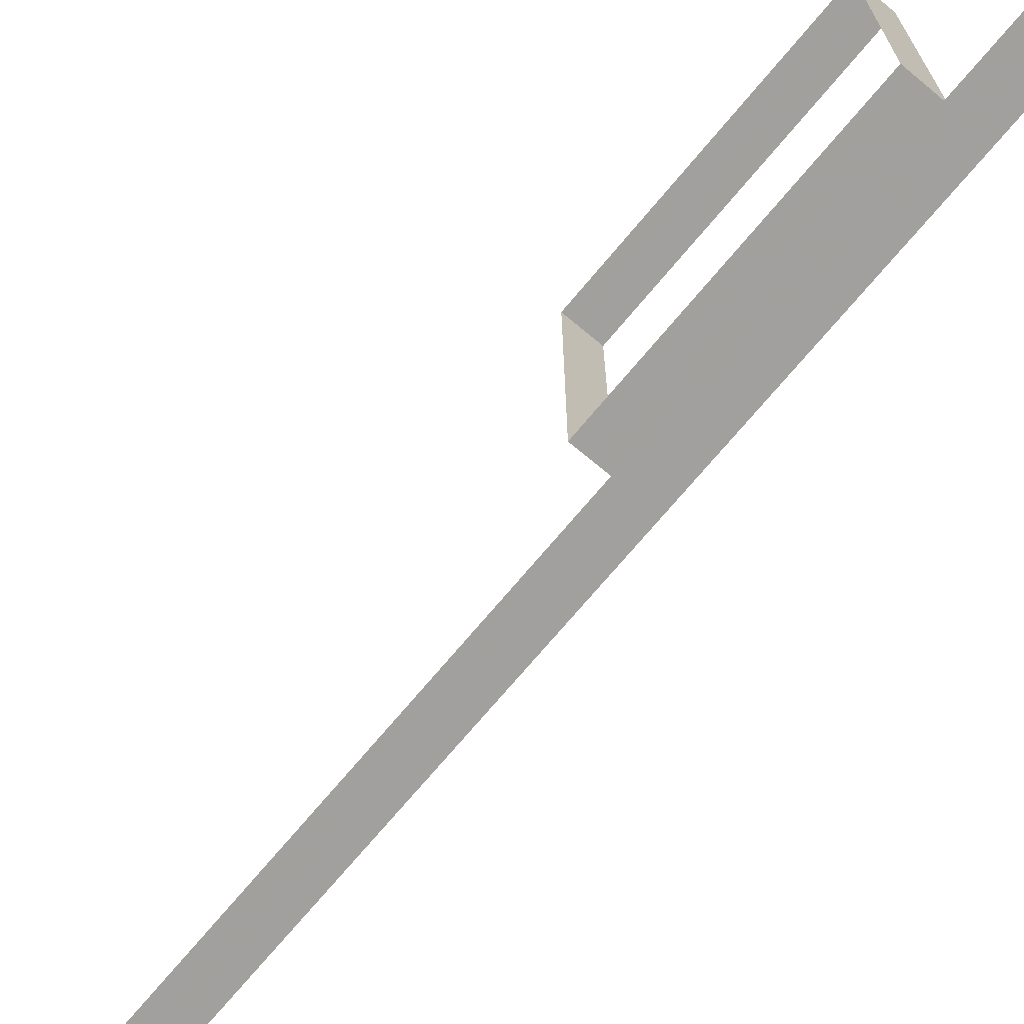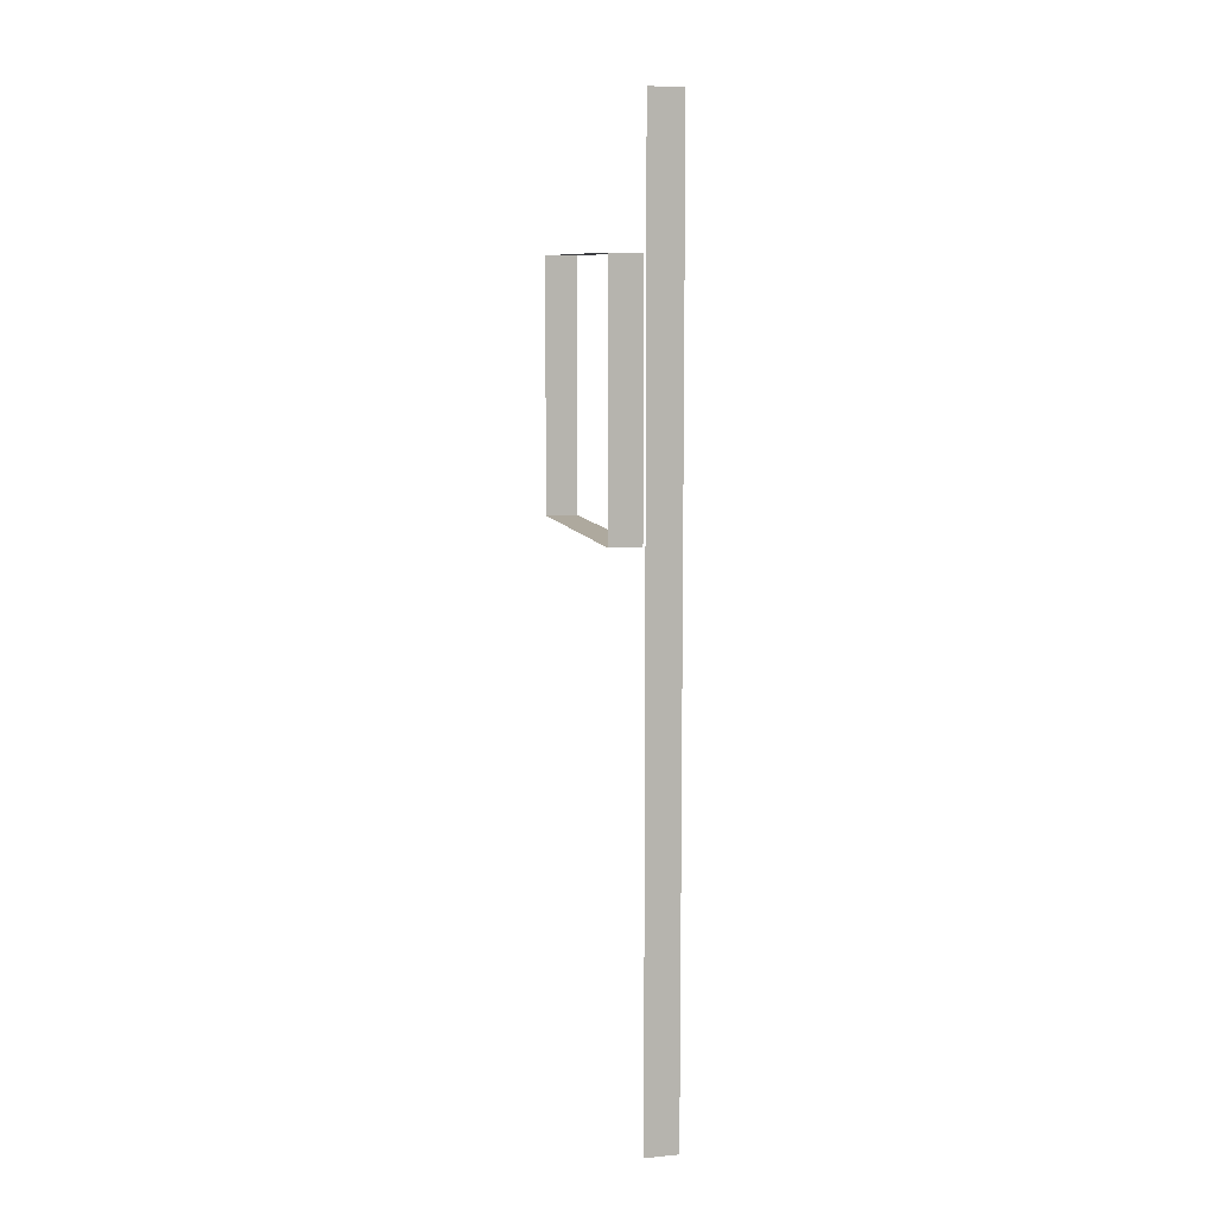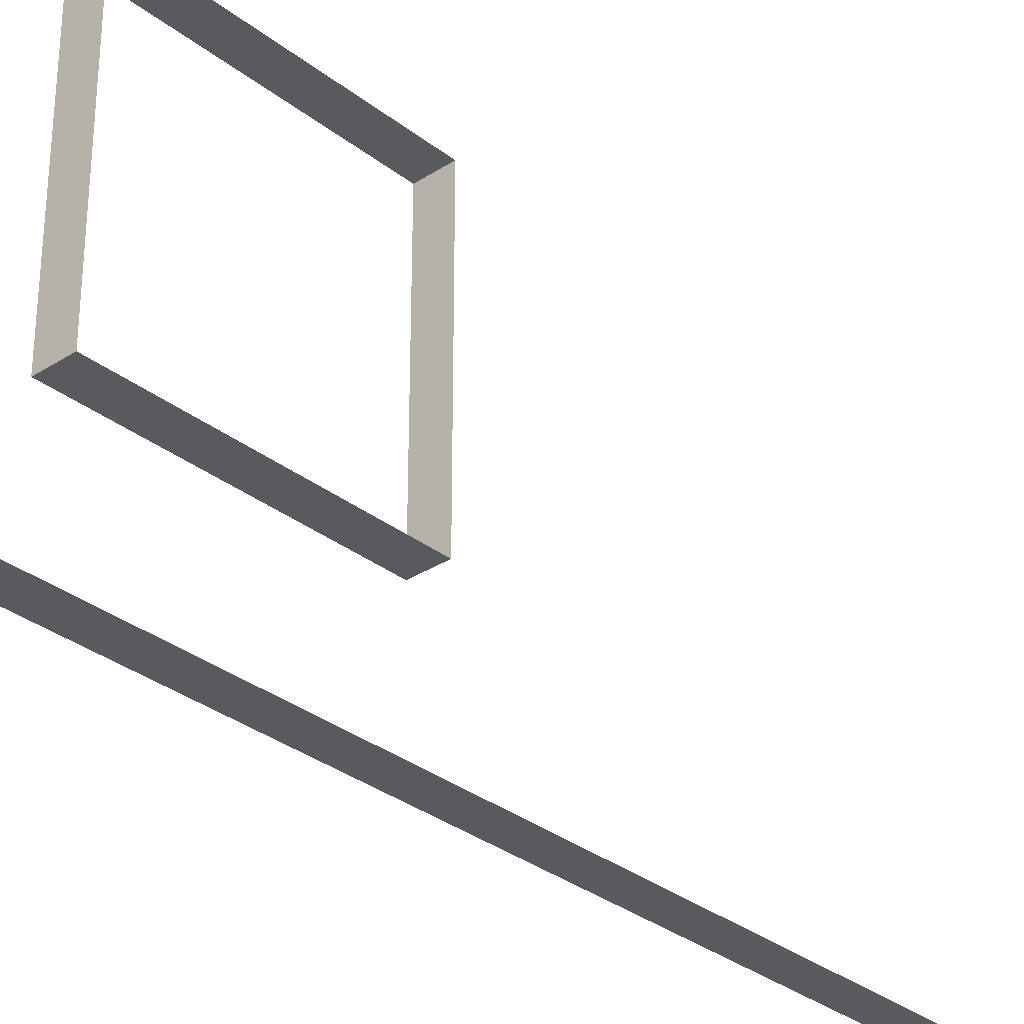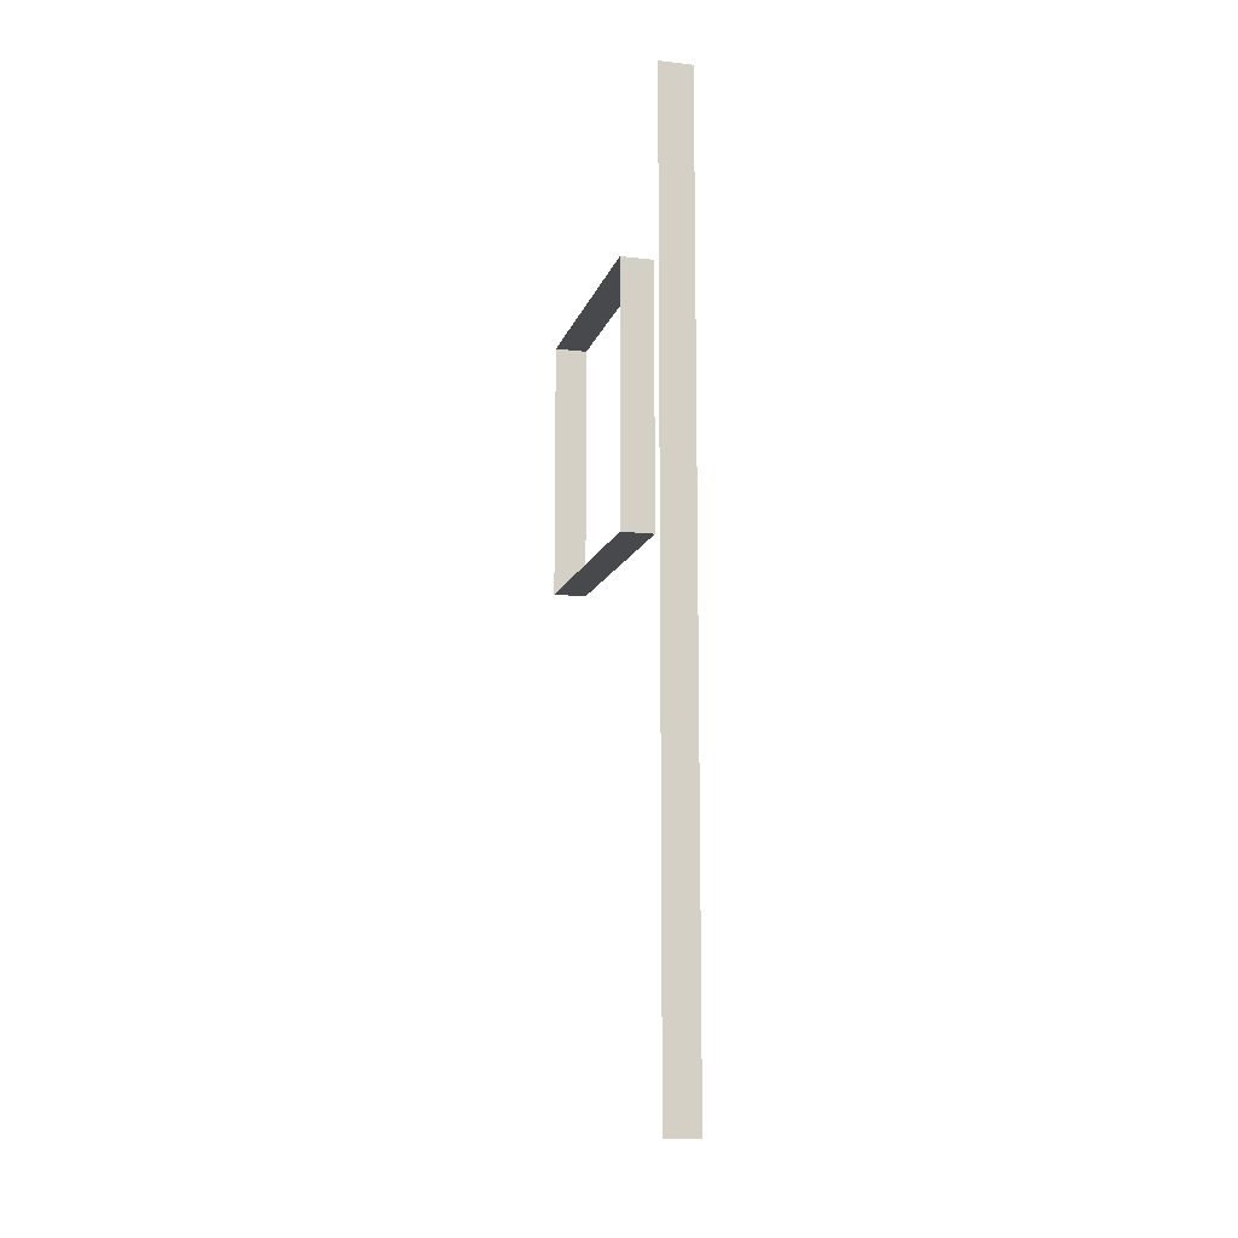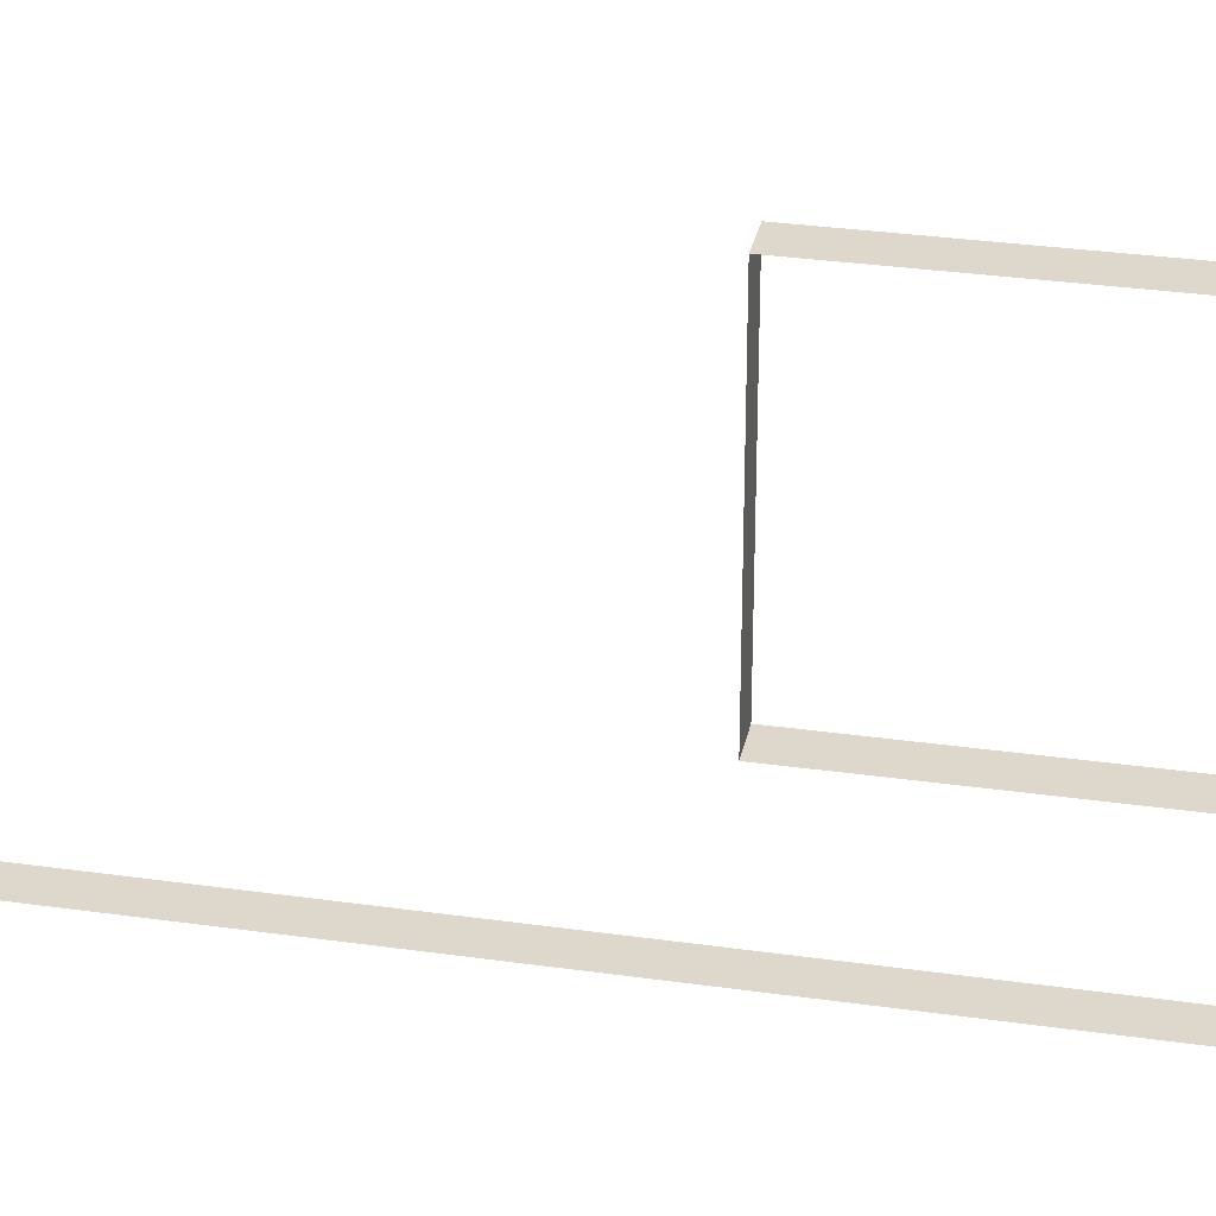
<metadata>
{"format":"obj","ext":"obj","renderer":"f3d","projection":"perspective","resolution":1024,"background":"white","views":[{"elev":-71.7,"azim":140.1,"up":"+Z"},{"elev":9.1,"azim":166.1,"up":"+Y"},{"elev":-31.6,"azim":-137.7,"up":"+Z"},{"elev":-12.2,"azim":165.3,"up":"+Y"},{"elev":31.1,"azim":101.5,"up":"+Z"}]}
</metadata>
<code>
v 1955 -332 -4938
v 1953 -332 -4938
v 1951 -332 -4938
v 1955 -364 -4938
v 1955 -332 -4938
v 1951 -332 -4938
v 1953 -364 -4938
v 1955 -364 -4938
v 1951 -332 -4938
v 1951 -364 -4938
v 1953 -364 -4938
v 1951 -332 -4938
v 1951 -332 -4938
v 1953 -332 -4938
v 1955 -332 -4938
v 1951 -332 -4906
v 1951 -332 -4938
v 1955 -332 -4938
v 1953 -332 -4906
v 1951 -332 -4906
v 1955 -332 -4938
v 1955 -332 -4906
v 1953 -332 -4906
v 1955 -332 -4938
v 1951 -332 -4906
v 1953 -332 -4906
v 1955 -332 -4906
v 1951 -364 -4906
v 1951 -332 -4906
v 1955 -332 -4906
v 1953 -364 -4906
v 1951 -364 -4906
v 1955 -332 -4906
v 1955 -364 -4906
v 1953 -364 -4906
v 1955 -332 -4906
v 1951 -364 -4906
v 1953 -364 -4906
v 1955 -364 -4906
v 1951 -364 -4938
v 1951 -364 -4906
v 1955 -364 -4906
v 1953 -364 -4938
v 1951 -364 -4938
v 1955 -364 -4906
v 1955 -364 -4938
v 1953 -364 -4938
v 1955 -364 -4906
v 1955 -316 -4954
v 1955 -332 -4954
v 1955 -364 -4954
v 1951 -316 -4954
v 1955 -316 -4954
v 1955 -364 -4954
v 1951 -332 -4954
v 1951 -316 -4954
v 1955 -364 -4954
v 1951 -364 -4954
v 1951 -332 -4954
v 1955 -364 -4954
v 1951 -428 -4954
v 1951 -364 -4954
v 1955 -364 -4954
v 1955 -428 -4954
v 1951 -428 -4954
v 1955 -364 -4954
f 1 2 3
f 4 5 6
f 7 8 9
f 10 11 12
f 13 14 15
f 16 17 18
f 19 20 21
f 22 23 24
f 25 26 27
f 28 29 30
f 31 32 33
f 34 35 36
f 37 38 39
f 40 41 42
f 43 44 45
f 46 47 48
f 49 50 51
f 52 53 54
f 55 56 57
f 58 59 60
f 61 62 63
f 64 65 66

</code>
